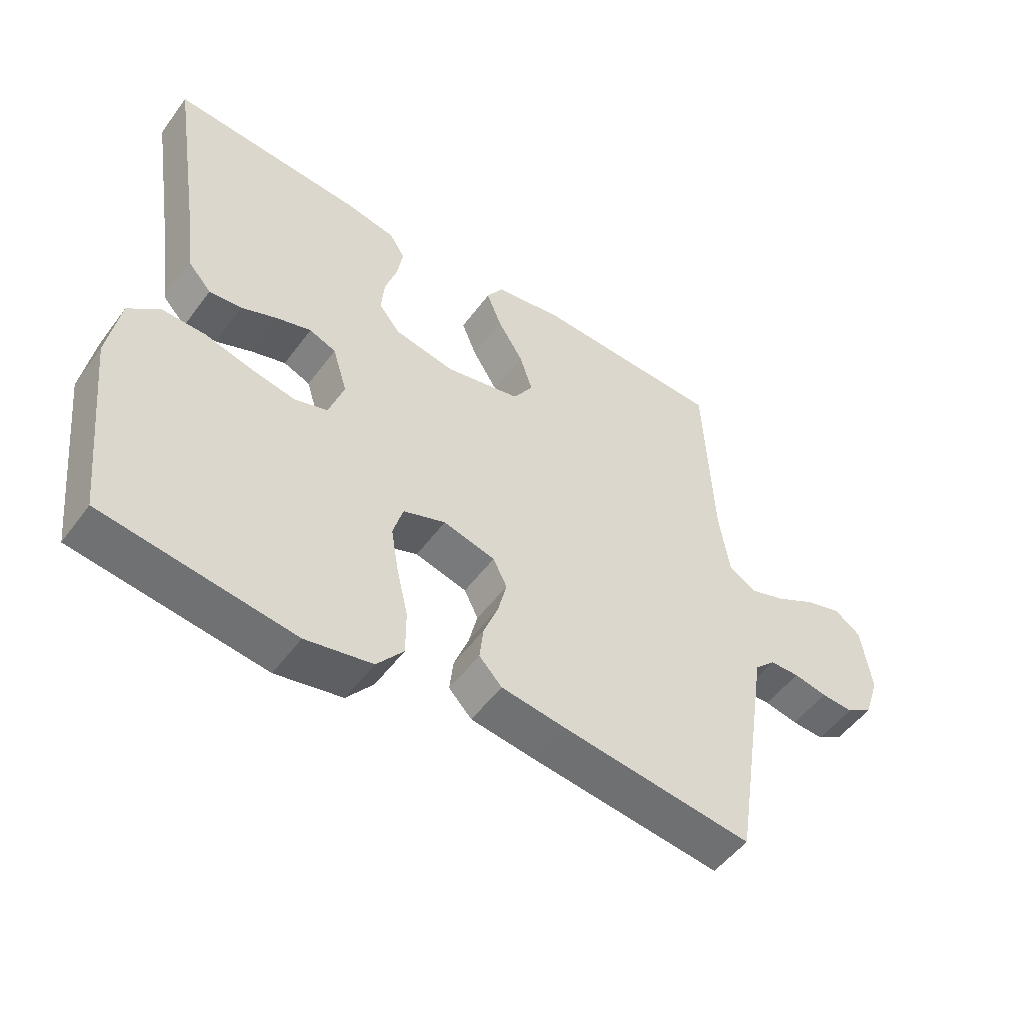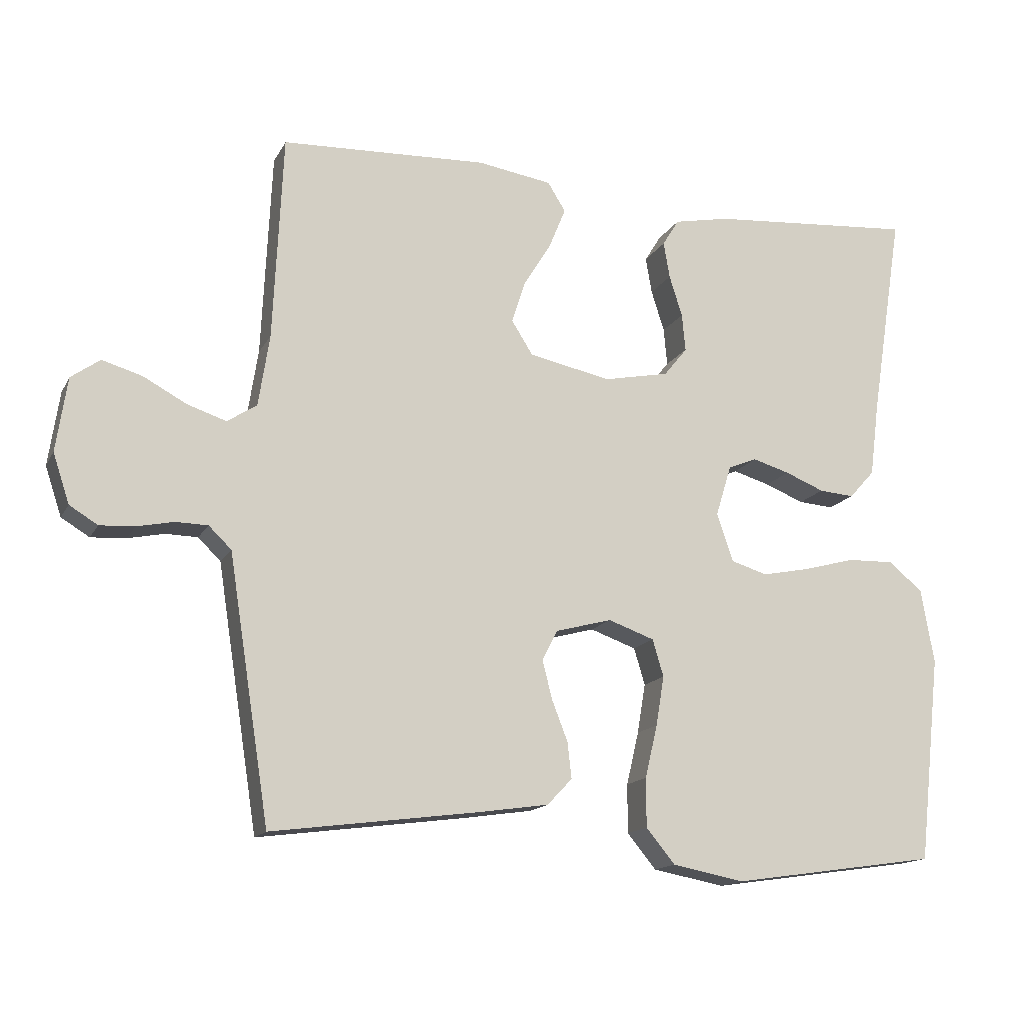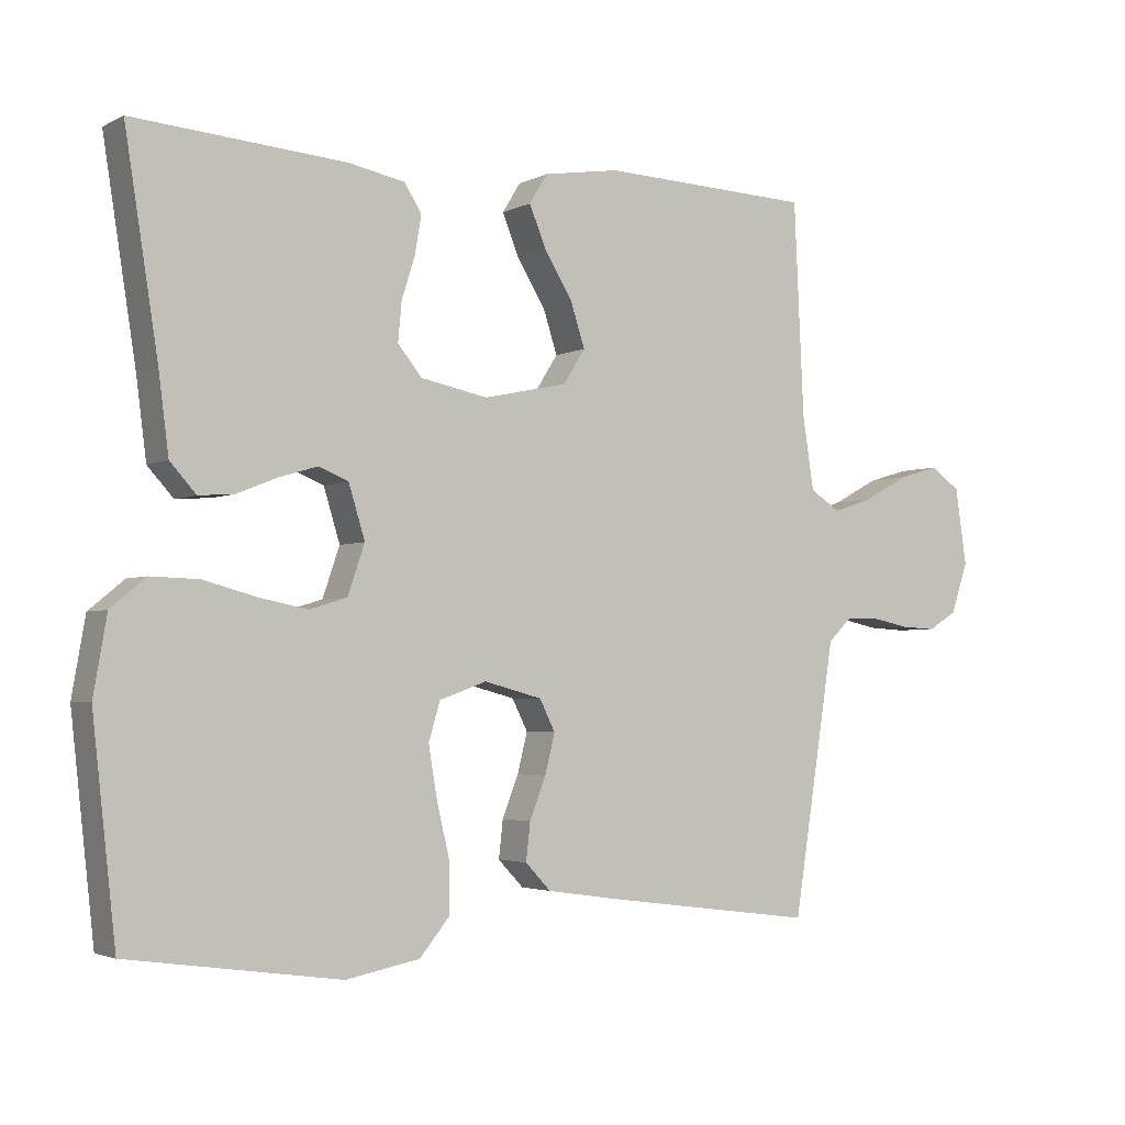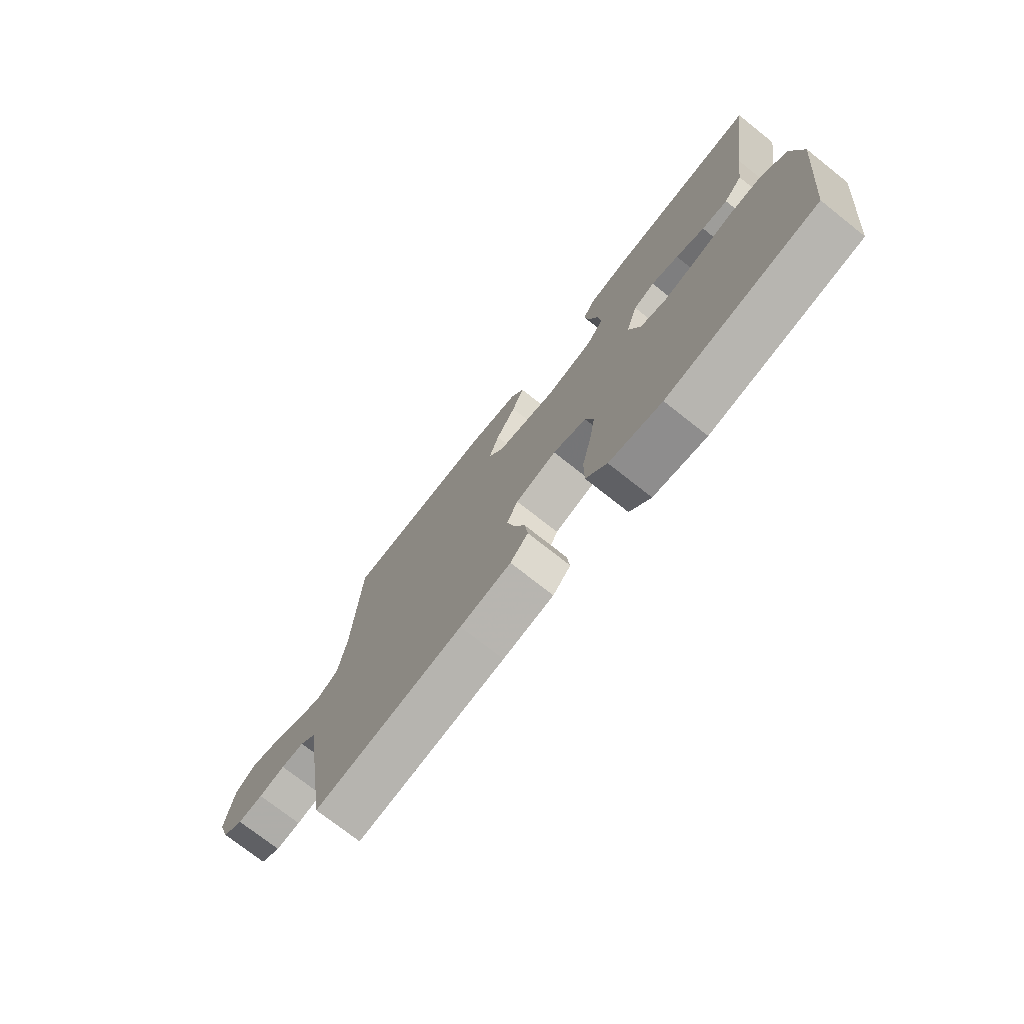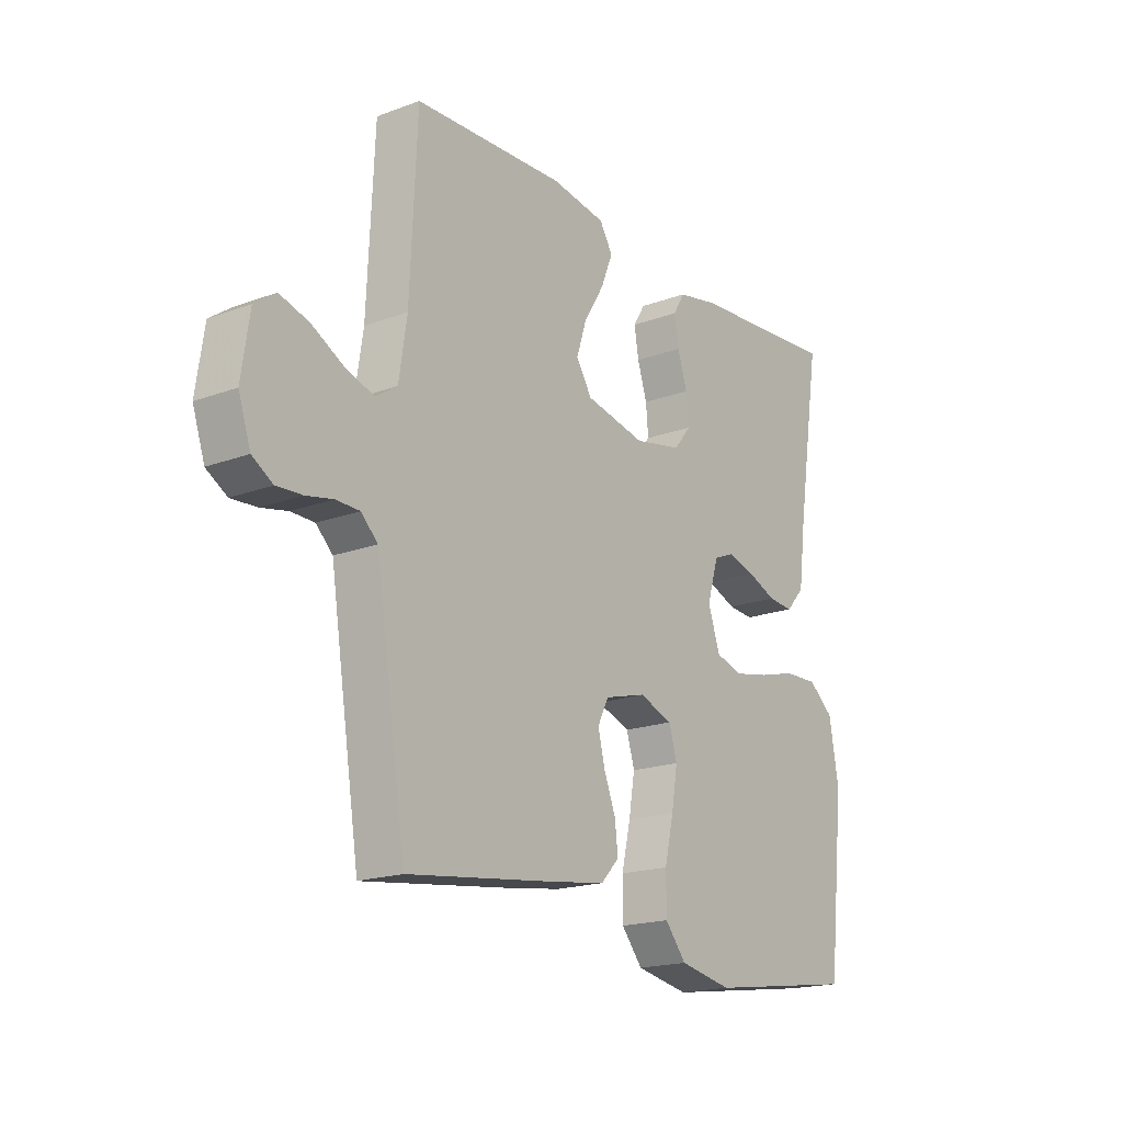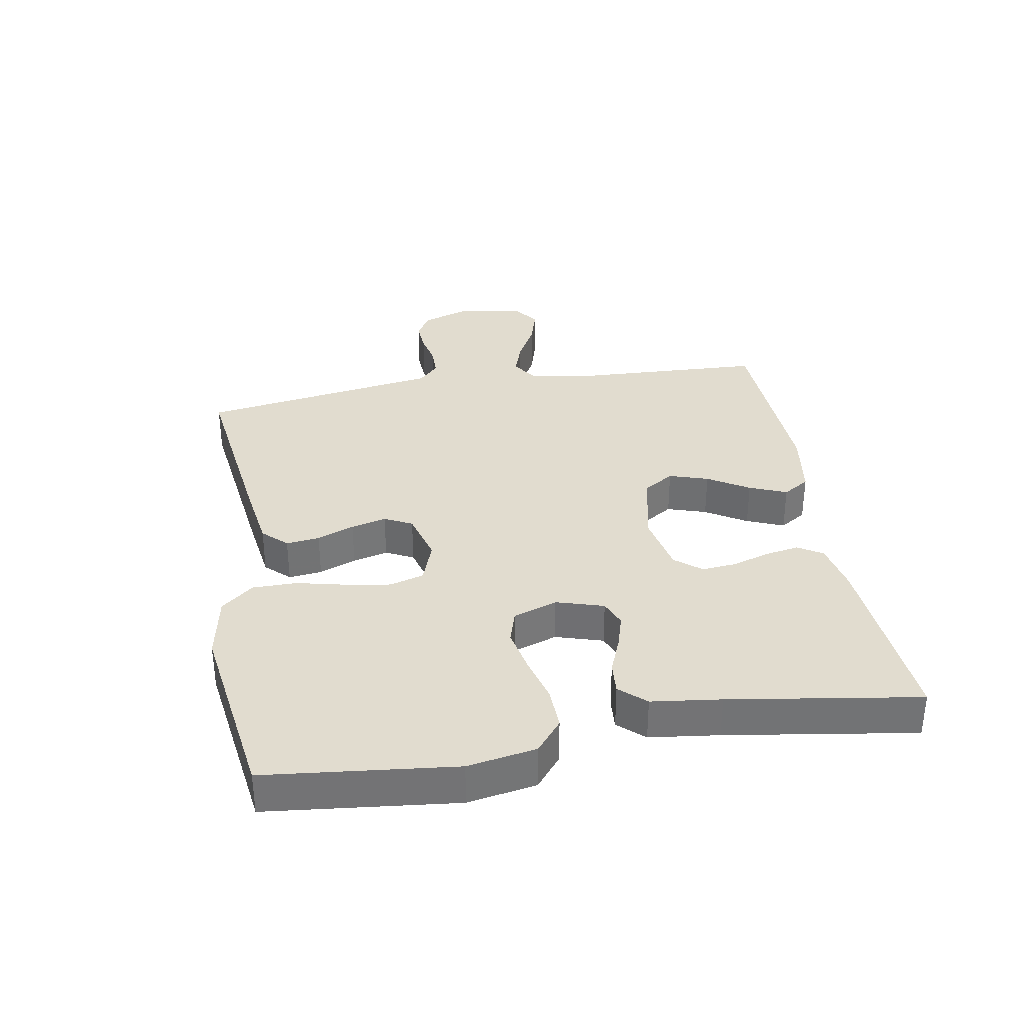
<metadata>
{"format":"obj","ext":"obj","renderer":"f3d","projection":"perspective","resolution":1024,"background":"white","views":[{"elev":-51.4,"azim":-35.3,"up":"+Z"},{"elev":-14.9,"azim":160.4,"up":"+Z"},{"elev":-3.0,"azim":-31.8,"up":"+Z"},{"elev":-74.3,"azim":-128.3,"up":"+Z"},{"elev":-18.5,"azim":125.5,"up":"+Z"},{"elev":34.3,"azim":-99.9,"up":"+Y"}]}
</metadata>
<code>
v -0.5 0.07 0.5
v -0.2 0.07 0.477
v -0.12 0.07 0.461
v -0.096 0.07 0.422
v -0.105 0.07 0.369
v -0.124 0.07 0.309
v -0.129 0.07 0.254
v -0.095 0.07 0.212
v 0 0.07 0.193
v 0.119 0.07 0.218
v 0.15 0.07 0.267
v 0.13 0.07 0.329
v 0.09 0.07 0.394
v 0.066 0.07 0.453
v 0.092 0.07 0.495
v 0.2 0.07 0.512
v 0.5 0.07 0.5
v 0.514 0.07 0.2
v 0.53 0.07 0.096
v 0.573 0.07 0.068
v 0.63 0.07 0.087
v 0.693 0.07 0.121
v 0.751 0.07 0.138
v 0.793 0.07 0.108
v 0.809 0.07 0
v 0.785 0.07 -0.072
v 0.744 0.07 -0.097
v 0.693 0.07 -0.094
v 0.64 0.07 -0.083
v 0.593 0.07 -0.084
v 0.56 0.07 -0.116
v 0.547 0.07 -0.2
v 0.5 0.07 -0.5
v 0.2 0.07 -0.461
v 0.097 0.07 -0.446
v 0.061 0.07 -0.408
v 0.067 0.07 -0.355
v 0.09 0.07 -0.296
v 0.104 0.07 -0.24
v 0.082 0.07 -0.196
v 0 0.07 -0.174
v -0.067 0.07 -0.198
v -0.083 0.07 -0.252
v -0.071 0.07 -0.324
v -0.053 0.07 -0.401
v -0.053 0.07 -0.472
v -0.095 0.07 -0.523
v -0.2 0.07 -0.543
v -0.5 0.07 -0.5
v -0.533 0.07 -0.2
v -0.514 0.07 -0.091
v -0.464 0.07 -0.05
v -0.396 0.07 -0.052
v -0.322 0.07 -0.072
v -0.252 0.07 -0.086
v -0.199 0.07 -0.07
v -0.175 0.07 0
v -0.198 0.07 0.075
v -0.24 0.07 0.092
v -0.294 0.07 0.076
v -0.351 0.07 0.053
v -0.402 0.07 0.049
v -0.439 0.07 0.09
v -0.453 0.07 0.2
v -0.5 0 0.5
v -0.2 0 0.477
v -0.12 0 0.461
v -0.096 0 0.422
v -0.105 0 0.369
v -0.124 0 0.309
v -0.129 0 0.254
v -0.095 0 0.212
v 0 0 0.193
v 0.119 0 0.218
v 0.15 0 0.267
v 0.13 0 0.329
v 0.09 0 0.394
v 0.066 0 0.453
v 0.092 0 0.495
v 0.2 0 0.512
v 0.5 0 0.5
v 0.514 0 0.2
v 0.53 0 0.096
v 0.573 0 0.068
v 0.63 0 0.087
v 0.693 0 0.121
v 0.751 0 0.138
v 0.793 0 0.108
v 0.809 0 0
v 0.785 0 -0.072
v 0.744 0 -0.097
v 0.693 0 -0.094
v 0.64 0 -0.083
v 0.593 0 -0.084
v 0.56 0 -0.116
v 0.547 0 -0.2
v 0.5 0 -0.5
v 0.2 0 -0.461
v 0.097 0 -0.446
v 0.061 0 -0.408
v 0.067 0 -0.355
v 0.09 0 -0.296
v 0.104 0 -0.24
v 0.082 0 -0.196
v 0 0 -0.174
v -0.067 0 -0.198
v -0.083 0 -0.252
v -0.071 0 -0.324
v -0.053 0 -0.401
v -0.053 0 -0.472
v -0.095 0 -0.523
v -0.2 0 -0.543
v -0.5 0 -0.5
v -0.533 0 -0.2
v -0.514 0 -0.091
v -0.464 0 -0.05
v -0.396 0 -0.052
v -0.322 0 -0.072
v -0.252 0 -0.086
v -0.199 0 -0.07
v -0.175 0 0
v -0.198 0 0.075
v -0.24 0 0.092
v -0.294 0 0.076
v -0.351 0 0.053
v -0.402 0 0.049
v -0.439 0 0.09
v -0.453 0 0.2
f 62 63 64
f 61 62 64
f 60 61 64
f 4 5 6
f 3 4 6
f 2 3 6
f 1 2 6
f 64 1 6
f 60 64 6
f 59 60 6
f 58 59 6 7
f 57 58 7 8
f 56 57 8 9
f 52 53 54
f 51 52 54
f 50 51 54
f 49 50 54
f 48 49 54
f 47 48 54
f 46 47 54
f 45 46 54
f 44 45 54
f 43 44 54 55
f 42 43 55 56
f 36 37 38
f 35 36 38
f 34 35 38
f 33 34 38
f 32 33 38
f 31 32 38
f 30 31 38 39
f 27 28 29
f 26 27 29
f 25 26 29
f 24 25 29
f 23 24 29
f 22 23 29
f 21 22 29
f 20 21 29 30
f 30 39 40
f 20 30 40
f 19 20 40
f 16 17 18
f 15 16 18
f 14 15 18
f 13 14 18
f 12 13 18
f 11 12 18 19
f 56 9 10
f 42 56 10
f 41 42 10
f 19 40 41
f 11 19 41
f 10 11 41
f 128 127 126
f 128 126 125
f 128 125 124
f 70 69 68
f 70 68 67
f 70 67 66
f 70 66 65
f 70 65 128
f 70 128 124
f 70 124 123
f 71 70 123 122
f 72 71 122 121
f 73 72 121 120
f 118 117 116
f 118 116 115
f 118 115 114
f 118 114 113
f 118 113 112
f 118 112 111
f 118 111 110
f 118 110 109
f 118 109 108
f 119 118 108 107
f 120 119 107 106
f 102 101 100
f 102 100 99
f 102 99 98
f 102 98 97
f 102 97 96
f 102 96 95
f 103 102 95 94
f 93 92 91
f 93 91 90
f 93 90 89
f 93 89 88
f 93 88 87
f 93 87 86
f 93 86 85
f 94 93 85 84
f 104 103 94
f 104 94 84
f 104 84 83
f 82 81 80
f 82 80 79
f 82 79 78
f 82 78 77
f 82 77 76
f 83 82 76 75
f 74 73 120
f 74 120 106
f 74 106 105
f 105 104 83
f 105 83 75
f 105 75 74
f 1 65 66 2
f 2 66 67 3
f 3 67 68 4
f 4 68 69 5
f 5 69 70 6
f 6 70 71 7
f 7 71 72 8
f 8 72 73 9
f 9 73 74 10
f 10 74 75 11
f 11 75 76 12
f 12 76 77 13
f 13 77 78 14
f 14 78 79 15
f 15 79 80 16
f 16 80 81 17
f 17 81 82 18
f 18 82 83 19
f 19 83 84 20
f 20 84 85 21
f 21 85 86 22
f 22 86 87 23
f 23 87 88 24
f 24 88 89 25
f 25 89 90 26
f 26 90 91 27
f 27 91 92 28
f 28 92 93 29
f 29 93 94 30
f 30 94 95 31
f 31 95 96 32
f 32 96 97 33
f 33 97 98 34
f 34 98 99 35
f 35 99 100 36
f 36 100 101 37
f 37 101 102 38
f 38 102 103 39
f 39 103 104 40
f 40 104 105 41
f 41 105 106 42
f 42 106 107 43
f 43 107 108 44
f 44 108 109 45
f 45 109 110 46
f 46 110 111 47
f 47 111 112 48
f 48 112 113 49
f 49 113 114 50
f 50 114 115 51
f 51 115 116 52
f 52 116 117 53
f 53 117 118 54
f 54 118 119 55
f 55 119 120 56
f 56 120 121 57
f 57 121 122 58
f 58 122 123 59
f 59 123 124 60
f 60 124 125 61
f 61 125 126 62
f 62 126 127 63
f 63 127 128 64
f 64 128 65 1

</code>
